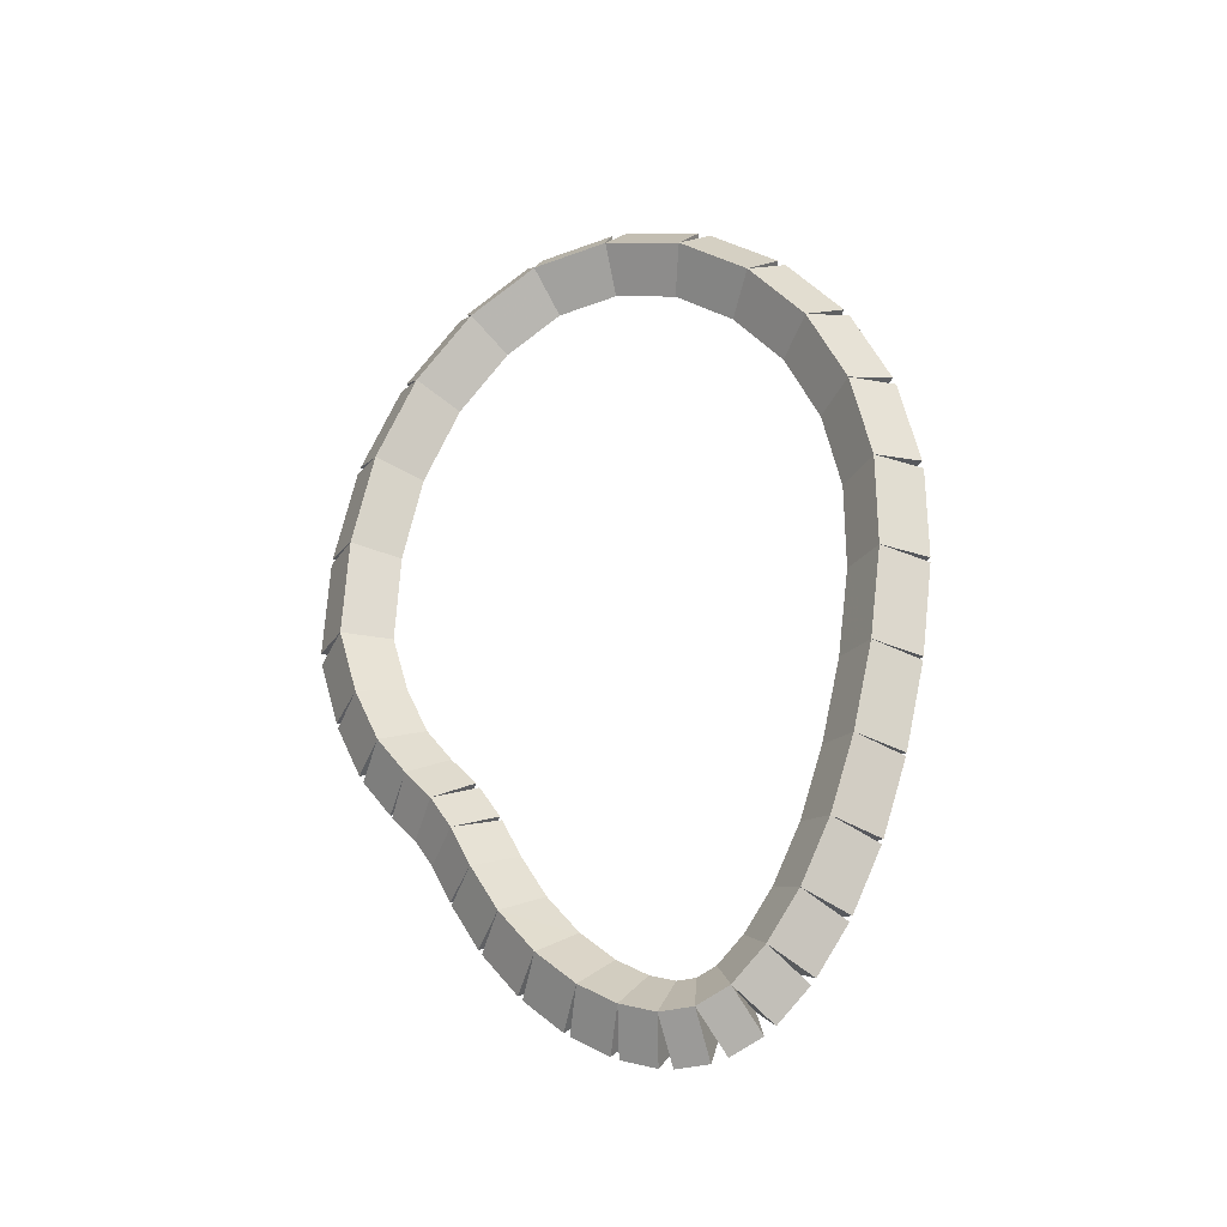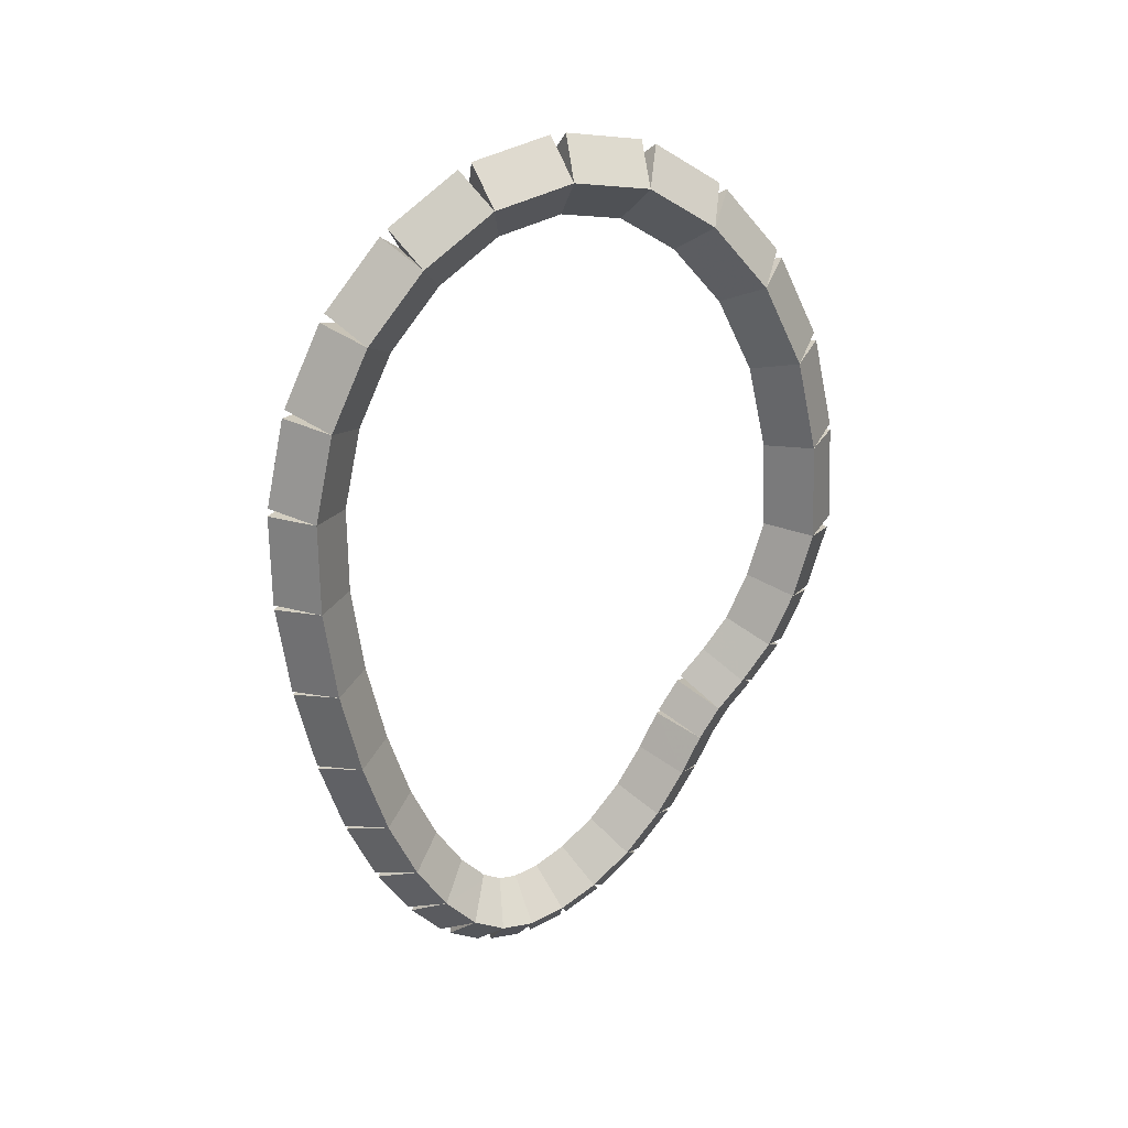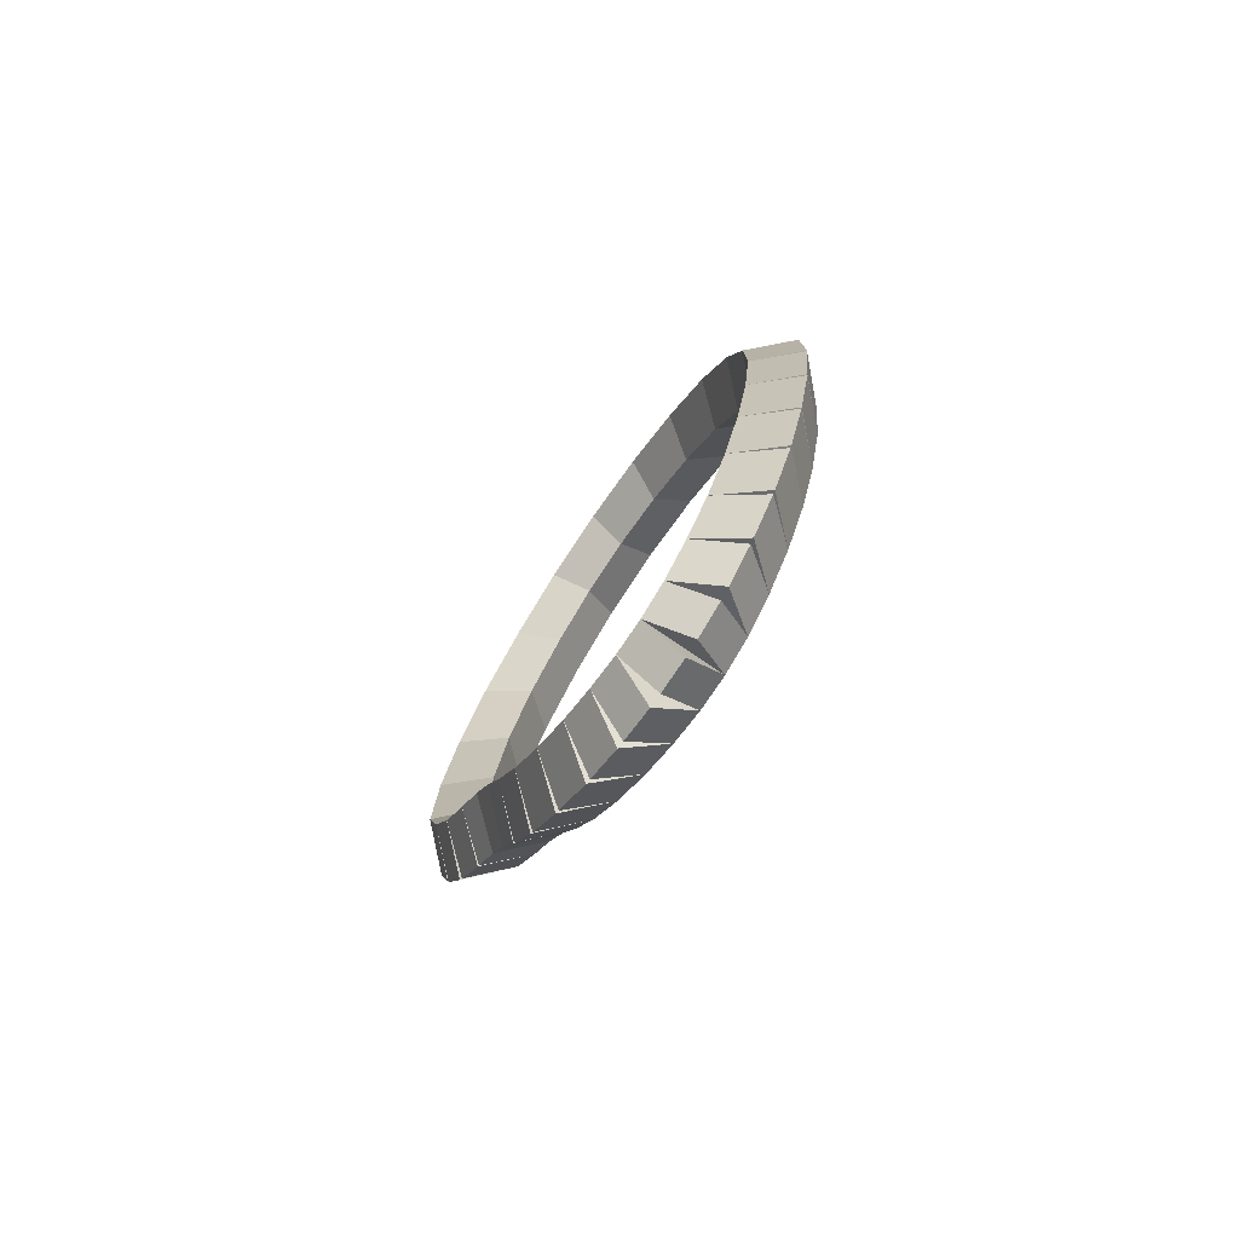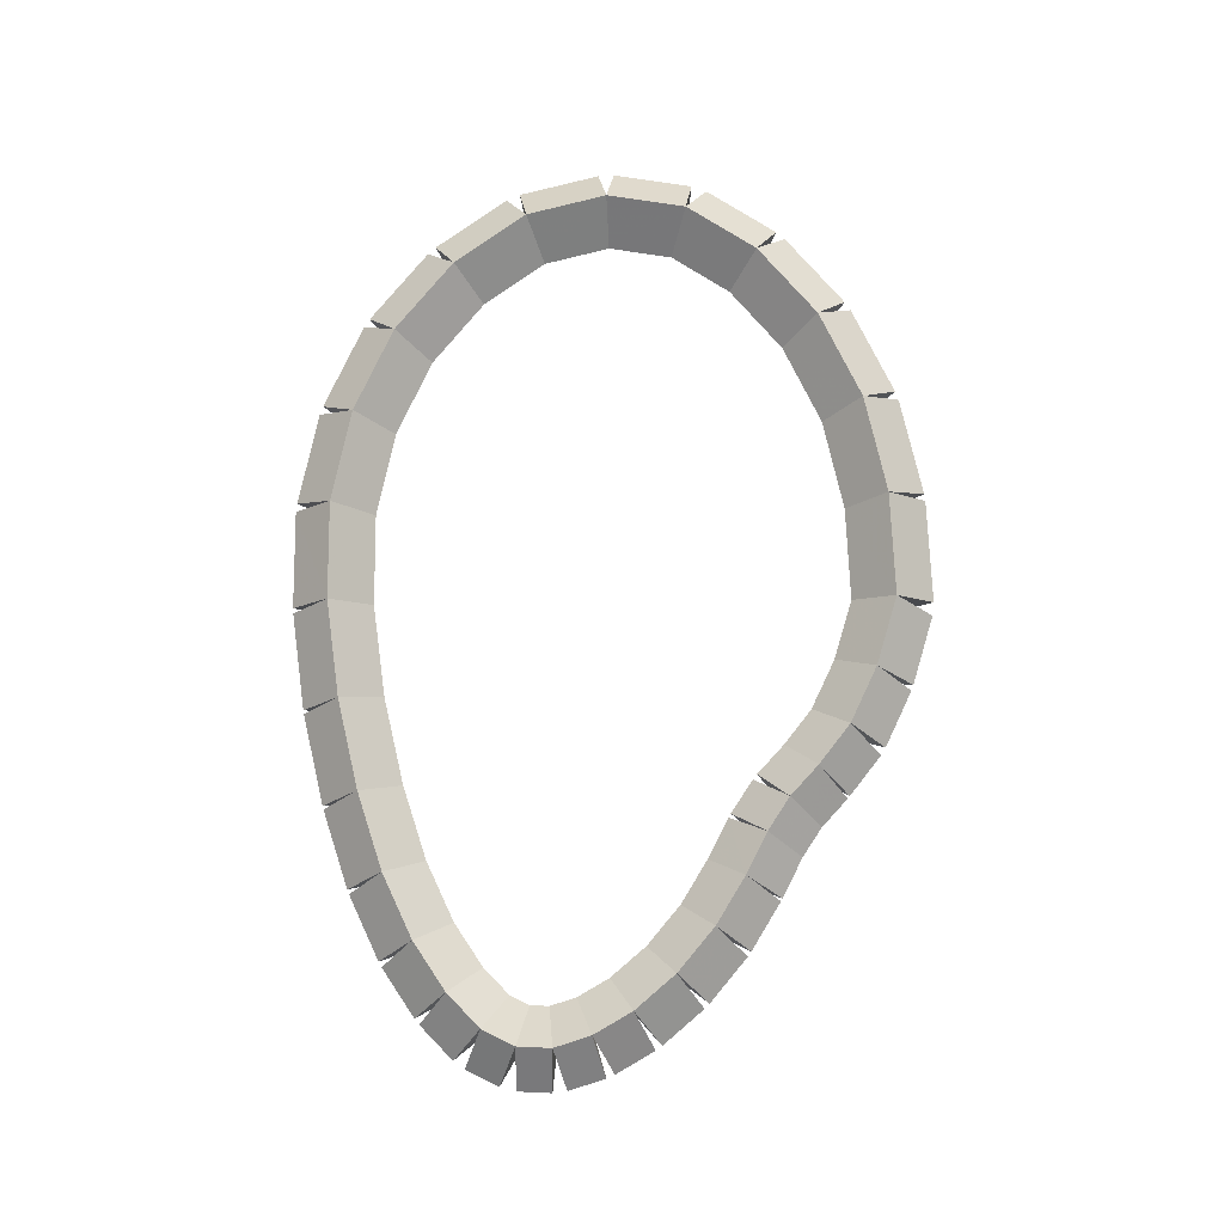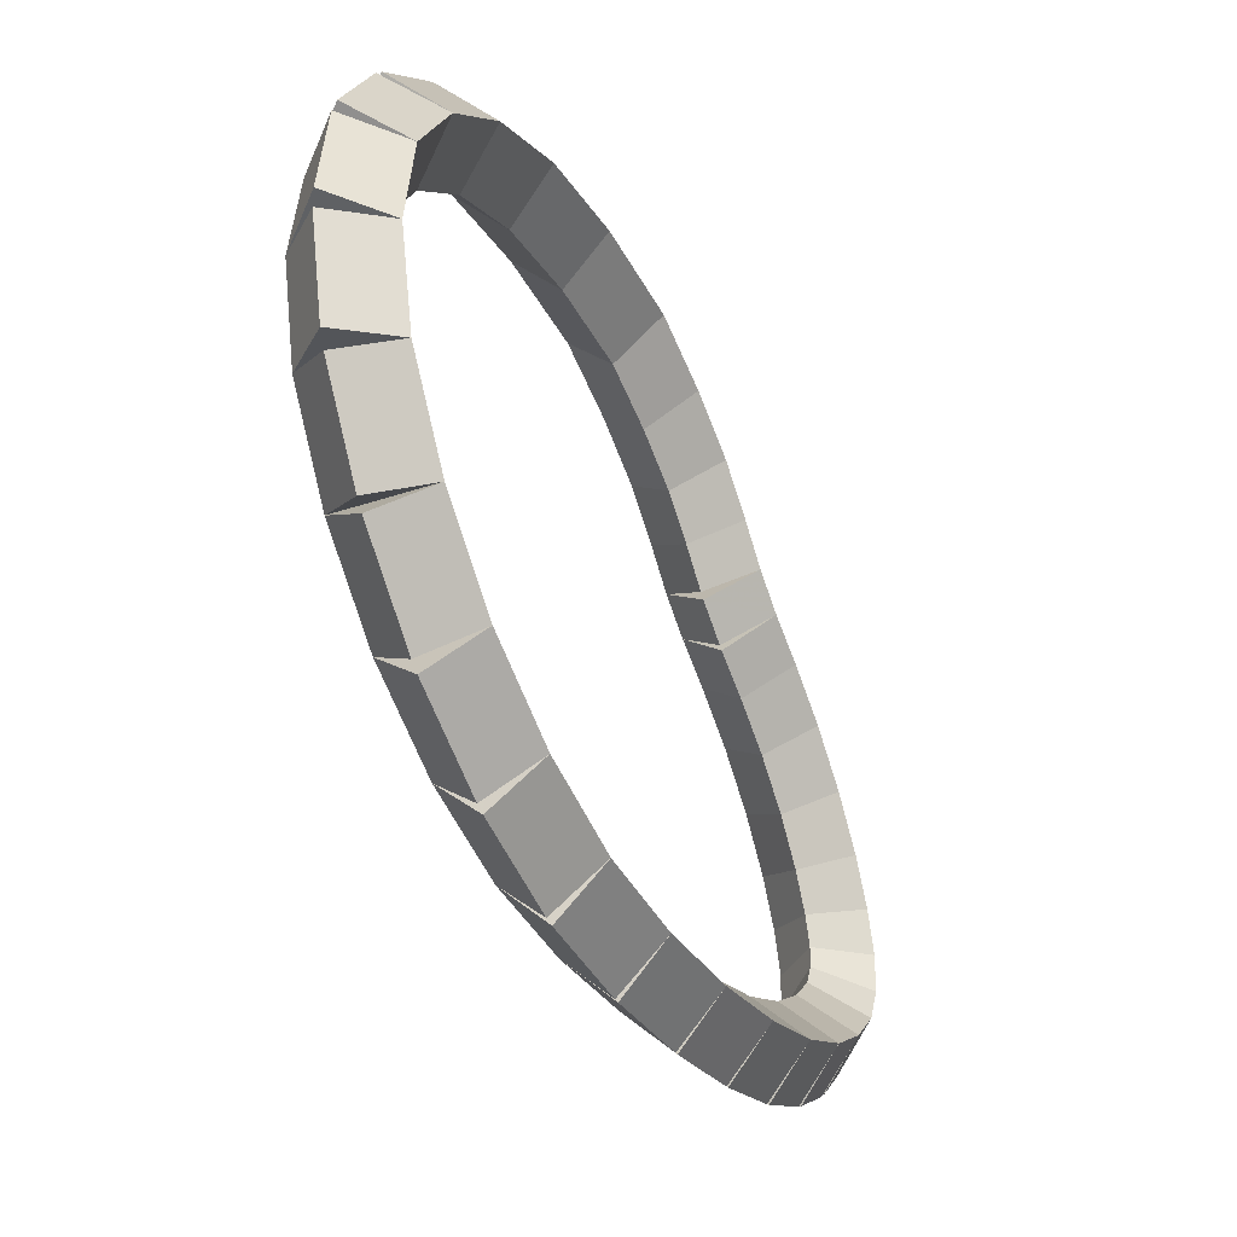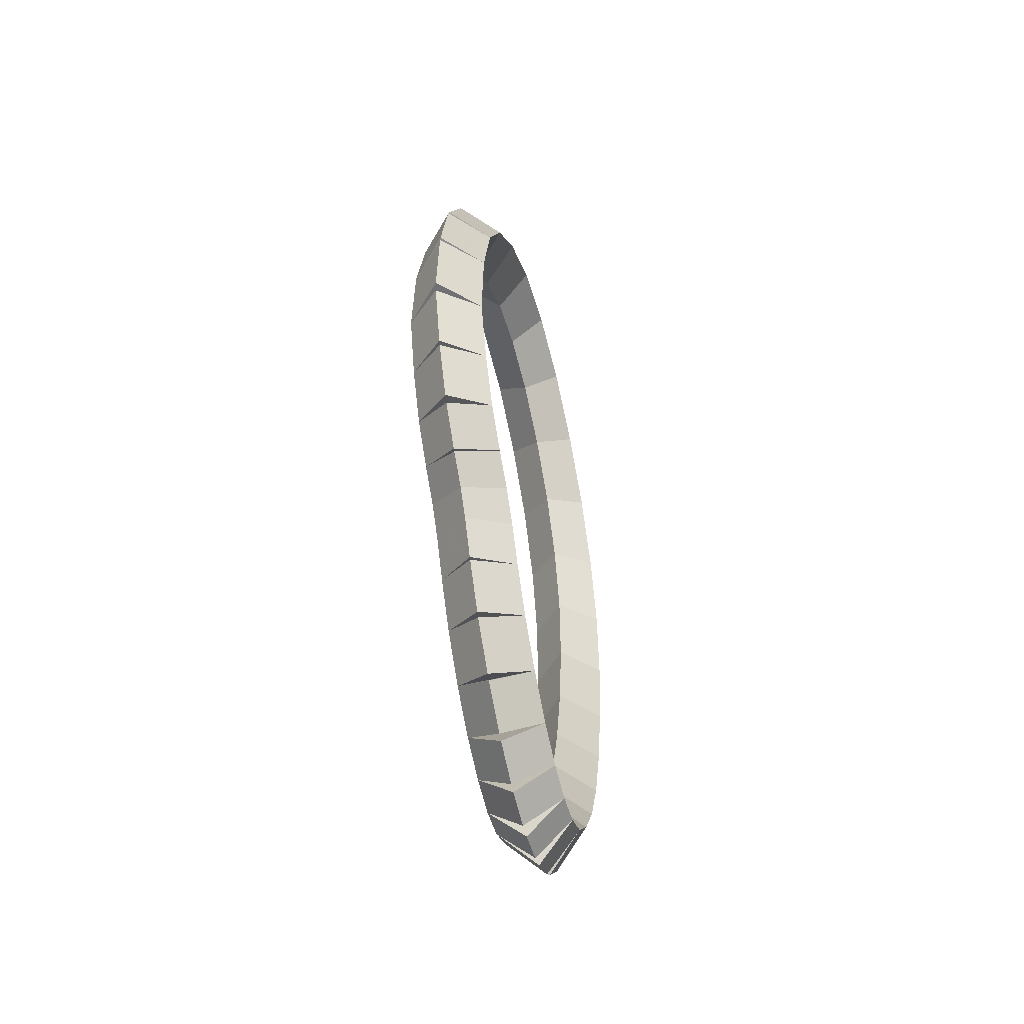
<metadata>
{"format":"obj","ext":"obj","renderer":"f3d","projection":"perspective","resolution":1024,"background":"white","views":[{"elev":-28.2,"azim":-71.3,"up":"+Z"},{"elev":25.2,"azim":69.4,"up":"+Z"},{"elev":-77.3,"azim":-34.3,"up":"+Z"},{"elev":-13.2,"azim":91.6,"up":"+Z"},{"elev":-37.5,"azim":23.4,"up":"+Y"},{"elev":-52.8,"azim":-164.9,"up":"+Z"}]}
</metadata>
<code>
g name
v 22.7 37.36 29.52
v 22.5 37.56 29.53
v 22.3 37.36 29.52
v 22.5 37.16 29.51
v 22.7 37.39 29
v 22.5 37.58 29.01
v 22.3 37.39 29
v 22.5 37.19 28.99
f 1 2 3 4
f 6 2 1 5
f 5 1 4 8
f 6 5 8 7
f 8 4 3 7
f 7 3 2 6
g name
v 22.7 37.25 30.01
v 22.5 37.44 30.05
v 22.3 37.25 30.01
v 22.5 37.05 29.96
v 22.7 37.36 29.52
v 22.5 37.56 29.56
v 22.3 37.36 29.52
v 22.5 37.17 29.47
f 9 10 11 12
f 14 10 9 13
f 13 9 12 16
f 14 13 16 15
f 16 12 11 15
f 15 11 10 14
g name
v 22.7 37.04 30.44
v 22.5 37.22 30.53
v 22.3 37.04 30.44
v 22.5 36.86 30.35
v 22.7 37.25 30.01
v 22.5 37.43 30.09
v 22.3 37.25 30.01
v 22.5 37.07 29.92
f 17 18 19 20
f 22 18 17 21
f 21 17 20 24
f 22 21 24 23
f 24 20 19 23
f 23 19 18 22
g name
v 22.7 36.74 30.79
v 22.5 36.89 30.92
v 22.3 36.74 30.79
v 22.5 36.59 30.66
v 22.7 37.04 30.44
v 22.5 37.19 30.57
v 22.3 37.04 30.44
v 22.5 36.89 30.31
f 25 26 27 28
f 30 26 25 29
f 29 25 28 32
f 30 29 32 31
f 32 28 27 31
f 31 27 26 30
g name
v 22.7 36.39 31.01
v 22.5 36.5 31.18
v 22.3 36.39 31.01
v 22.5 36.28 30.85
v 22.7 36.74 30.79
v 22.5 36.85 30.95
v 22.3 36.74 30.79
v 22.5 36.63 30.62
f 33 34 35 36
f 38 34 33 37
f 37 33 36 40
f 38 37 40 39
f 40 36 35 39
f 39 35 34 38
g name
v 22.7 35.99 31.08
v 22.5 36.02 31.28
v 22.3 35.99 31.08
v 22.5 35.96 30.88
v 22.7 36.39 31.01
v 22.5 36.42 31.21
v 22.3 36.39 31.01
v 22.5 36.35 30.82
f 41 42 43 44
f 46 42 41 45
f 45 41 44 48
f 46 45 48 47
f 48 44 43 47
f 47 43 42 46
g name
v 22.7 35.58 30.98
v 22.5 35.54 31.18
v 22.3 35.58 30.98
v 22.5 35.63 30.79
v 22.7 35.99 31.08
v 22.5 35.94 31.27
v 22.3 35.99 31.08
v 22.5 36.04 30.89
f 49 50 51 52
f 54 50 49 53
f 53 49 52 56
f 54 53 56 55
f 56 52 51 55
f 55 51 50 54
g name
v 22.7 35.22 30.73
v 22.5 35.11 30.89
v 22.3 35.22 30.73
v 22.5 35.34 30.56
v 22.7 35.58 30.98
v 22.5 35.47 31.14
v 22.3 35.58 30.98
v 22.5 35.7 30.82
f 57 58 59 60
f 62 58 57 61
f 61 57 60 64
f 62 61 64 63
f 64 60 59 63
f 63 59 58 62
g name
v 22.7 34.93 30.38
v 22.5 34.78 30.51
v 22.3 34.93 30.38
v 22.5 35.09 30.25
v 22.7 35.22 30.73
v 22.5 35.07 30.86
v 22.3 35.22 30.73
v 22.5 35.38 30.6
f 65 66 67 68
f 70 66 65 69
f 69 65 68 72
f 70 69 72 71
f 72 68 67 71
f 71 67 66 70
g name
v 22.7 34.74 29.96
v 22.5 34.56 30.04
v 22.3 34.74 29.96
v 22.5 34.92 29.87
v 22.7 34.93 30.38
v 22.5 34.75 30.46
v 22.3 34.93 30.38
v 22.5 35.12 30.29
f 73 74 75 76
f 78 74 73 77
f 77 73 76 80
f 78 77 80 79
f 80 76 75 79
f 79 75 74 78
g name
v 22.7 34.64 29.49
v 22.5 34.44 29.53
v 22.3 34.64 29.49
v 22.5 34.83 29.45
v 22.7 34.74 29.96
v 22.5 34.54 30
v 22.3 34.74 29.96
v 22.5 34.93 29.92
f 81 82 83 84
f 86 82 81 85
f 85 81 84 88
f 86 85 88 87
f 88 84 83 87
f 87 83 82 86
g name
v 22.7 34.64 29
v 22.5 34.44 29
v 22.3 34.64 29
v 22.5 34.84 29
v 22.7 34.64 29.49
v 22.5 34.44 29.49
v 22.3 34.64 29.49
v 22.5 34.84 29.49
f 89 90 91 92
f 94 90 89 93
f 93 89 92 96
f 94 93 96 95
f 96 92 91 95
f 95 91 90 94
g name
v 22.7 34.7 28.52
v 22.5 34.51 28.49
v 22.3 34.7 28.52
v 22.5 34.9 28.54
v 22.7 34.64 29
v 22.5 34.44 28.97
v 22.3 34.64 29
v 22.5 34.84 29.03
f 97 98 99 100
f 102 98 97 101
f 101 97 100 104
f 102 101 104 103
f 104 100 99 103
f 103 99 98 102
g name
v 22.7 34.81 28.06
v 22.5 34.61 28.02
v 22.3 34.81 28.06
v 22.5 35 28.11
v 22.7 34.7 28.52
v 22.5 34.51 28.47
v 22.3 34.7 28.52
v 22.5 34.9 28.56
f 105 106 107 108
f 110 106 105 109
f 109 105 108 112
f 110 109 112 111
f 112 108 107 111
f 111 107 106 110
g name
v 22.7 34.94 27.68
v 22.5 34.75 27.62
v 22.3 34.94 27.68
v 22.5 35.13 27.74
v 22.7 34.81 28.06
v 22.5 34.62 28
v 22.3 34.81 28.06
v 22.5 35 28.13
f 113 114 115 116
f 118 114 113 117
f 117 113 116 120
f 118 117 120 119
f 120 116 115 119
f 119 115 114 118
g name
v 22.7 35.08 27.36
v 22.5 34.9 27.28
v 22.3 35.08 27.36
v 22.5 35.27 27.45
v 22.7 34.94 27.68
v 22.5 34.75 27.59
v 22.3 34.94 27.68
v 22.5 35.12 27.76
f 121 122 123 124
f 126 122 121 125
f 125 121 124 128
f 126 125 128 127
f 128 124 123 127
f 127 123 122 126
g name
v 22.7 35.25 27.12
v 22.5 35.08 27.01
v 22.3 35.25 27.12
v 22.5 35.41 27.23
v 22.7 35.08 27.36
v 22.5 34.92 27.25
v 22.3 35.08 27.36
v 22.5 35.25 27.47
f 129 130 131 132
f 134 130 129 133
f 133 129 132 136
f 134 133 136 135
f 136 132 131 135
f 135 131 130 134
g name
v 22.7 35.41 26.95
v 22.5 35.27 26.81
v 22.3 35.41 26.95
v 22.5 35.55 27.09
v 22.7 35.25 27.12
v 22.5 35.1 26.98
v 22.3 35.25 27.12
v 22.5 35.39 27.26
f 137 138 139 140
f 142 138 137 141
f 141 137 140 144
f 142 141 144 143
f 144 140 139 143
f 143 139 138 142
g name
v 22.7 35.57 26.87
v 22.5 35.48 26.69
v 22.3 35.57 26.87
v 22.5 35.66 27.05
v 22.7 35.41 26.95
v 22.5 35.32 26.77
v 22.3 35.41 26.95
v 22.5 35.5 27.13
f 145 146 147 148
f 150 146 145 149
f 149 145 148 152
f 150 149 152 151
f 152 148 147 151
f 151 147 146 150
g name
v 22.7 35.74 26.87
v 22.5 35.73 26.67
v 22.3 35.74 26.87
v 22.5 35.75 27.07
v 22.7 35.57 26.87
v 22.5 35.56 26.67
v 22.3 35.57 26.87
v 22.5 35.58 27.07
f 153 154 155 156
f 158 154 153 157
f 157 153 156 160
f 158 157 160 159
f 160 156 155 159
f 159 155 154 158
g name
v 22.7 35.93 26.92
v 22.5 35.99 26.73
v 22.3 35.93 26.92
v 22.5 35.86 27.11
v 22.7 35.74 26.87
v 22.5 35.8 26.67
v 22.3 35.74 26.87
v 22.5 35.68 27.06
f 161 162 163 164
f 166 162 161 165
f 165 161 164 168
f 166 165 168 167
f 168 164 163 167
f 167 163 162 166
g name
v 22.7 36.12 27.03
v 22.5 36.22 26.86
v 22.3 36.12 27.03
v 22.5 36.02 27.21
v 22.7 35.93 26.92
v 22.5 36.02 26.75
v 22.3 35.93 26.92
v 22.5 35.83 27.1
f 169 170 171 172
f 174 170 169 173
f 173 169 172 176
f 174 173 176 175
f 176 172 171 175
f 175 171 170 174
g name
v 22.7 36.32 27.2
v 22.5 36.45 27.05
v 22.3 36.32 27.2
v 22.5 36.19 27.36
v 22.7 36.12 27.03
v 22.5 36.25 26.88
v 22.3 36.12 27.03
v 22.5 35.99 27.19
f 177 178 179 180
f 182 178 177 181
f 181 177 180 184
f 182 181 184 183
f 184 180 179 183
f 183 179 178 182
g name
v 22.7 36.5 27.42
v 22.5 36.65 27.3
v 22.3 36.5 27.42
v 22.5 36.35 27.55
v 22.7 36.32 27.2
v 22.5 36.47 27.08
v 22.3 36.32 27.2
v 22.5 36.16 27.33
f 185 186 187 188
f 190 186 185 189
f 189 185 188 192
f 190 189 192 191
f 192 188 187 191
f 191 187 186 190
g name
v 22.7 36.64 27.66
v 22.5 36.81 27.56
v 22.3 36.64 27.66
v 22.5 36.47 27.76
v 22.7 36.5 27.42
v 22.5 36.67 27.32
v 22.3 36.5 27.42
v 22.5 36.33 27.53
f 193 194 195 196
f 198 194 193 197
f 197 193 196 200
f 198 197 200 199
f 200 196 195 199
f 199 195 194 198
g name
v 22.7 36.75 27.86
v 22.5 36.93 27.77
v 22.3 36.75 27.86
v 22.5 36.57 27.96
v 22.7 36.64 27.66
v 22.5 36.82 27.57
v 22.3 36.64 27.66
v 22.5 36.46 27.75
f 201 202 203 204
f 206 202 201 205
f 205 201 204 208
f 206 205 208 207
f 208 204 203 207
f 207 203 202 206
g name
v 22.7 36.86 28.03
v 22.5 37.02 27.92
v 22.3 36.86 28.03
v 22.5 36.69 28.14
v 22.7 36.75 27.86
v 22.5 36.91 27.75
v 22.3 36.75 27.86
v 22.5 36.58 27.98
f 209 210 211 212
f 214 210 209 213
f 213 209 212 216
f 214 213 216 215
f 216 212 211 215
f 215 211 210 214
g name
v 22.7 36.99 28.18
v 22.5 37.14 28.04
v 22.3 36.99 28.18
v 22.5 36.85 28.32
v 22.7 36.86 28.03
v 22.5 37 27.89
v 22.3 36.86 28.03
v 22.5 36.71 28.17
f 217 218 219 220
f 222 218 217 221
f 221 217 220 224
f 222 221 224 223
f 224 220 219 223
f 223 219 218 222
g name
v 22.7 37.15 28.38
v 22.5 37.31 28.25
v 22.3 37.15 28.38
v 22.5 36.99 28.5
v 22.7 36.99 28.18
v 22.5 37.15 28.06
v 22.3 36.99 28.18
v 22.5 36.84 28.3
f 225 226 227 228
f 230 226 225 229
f 229 225 228 232
f 230 229 232 231
f 232 228 227 231
f 231 227 226 230
g name
v 22.7 37.28 28.66
v 22.5 37.46 28.57
v 22.3 37.28 28.66
v 22.5 37.1 28.74
v 22.7 37.15 28.38
v 22.5 37.33 28.29
v 22.3 37.15 28.38
v 22.5 36.97 28.46
f 233 234 235 236
f 238 234 233 237
f 237 233 236 240
f 238 237 240 239
f 240 236 235 239
f 239 235 234 238
g name
v 22.7 37.39 29
v 22.5 37.58 28.94
v 22.3 37.39 29
v 22.5 37.19 29.06
v 22.7 37.28 28.66
v 22.5 37.47 28.6
v 22.3 37.28 28.66
v 22.5 37.09 28.71
f 241 242 243 244
f 246 242 241 245
f 245 241 244 248
f 246 245 248 247
f 248 244 243 247
f 247 243 242 246

</code>
